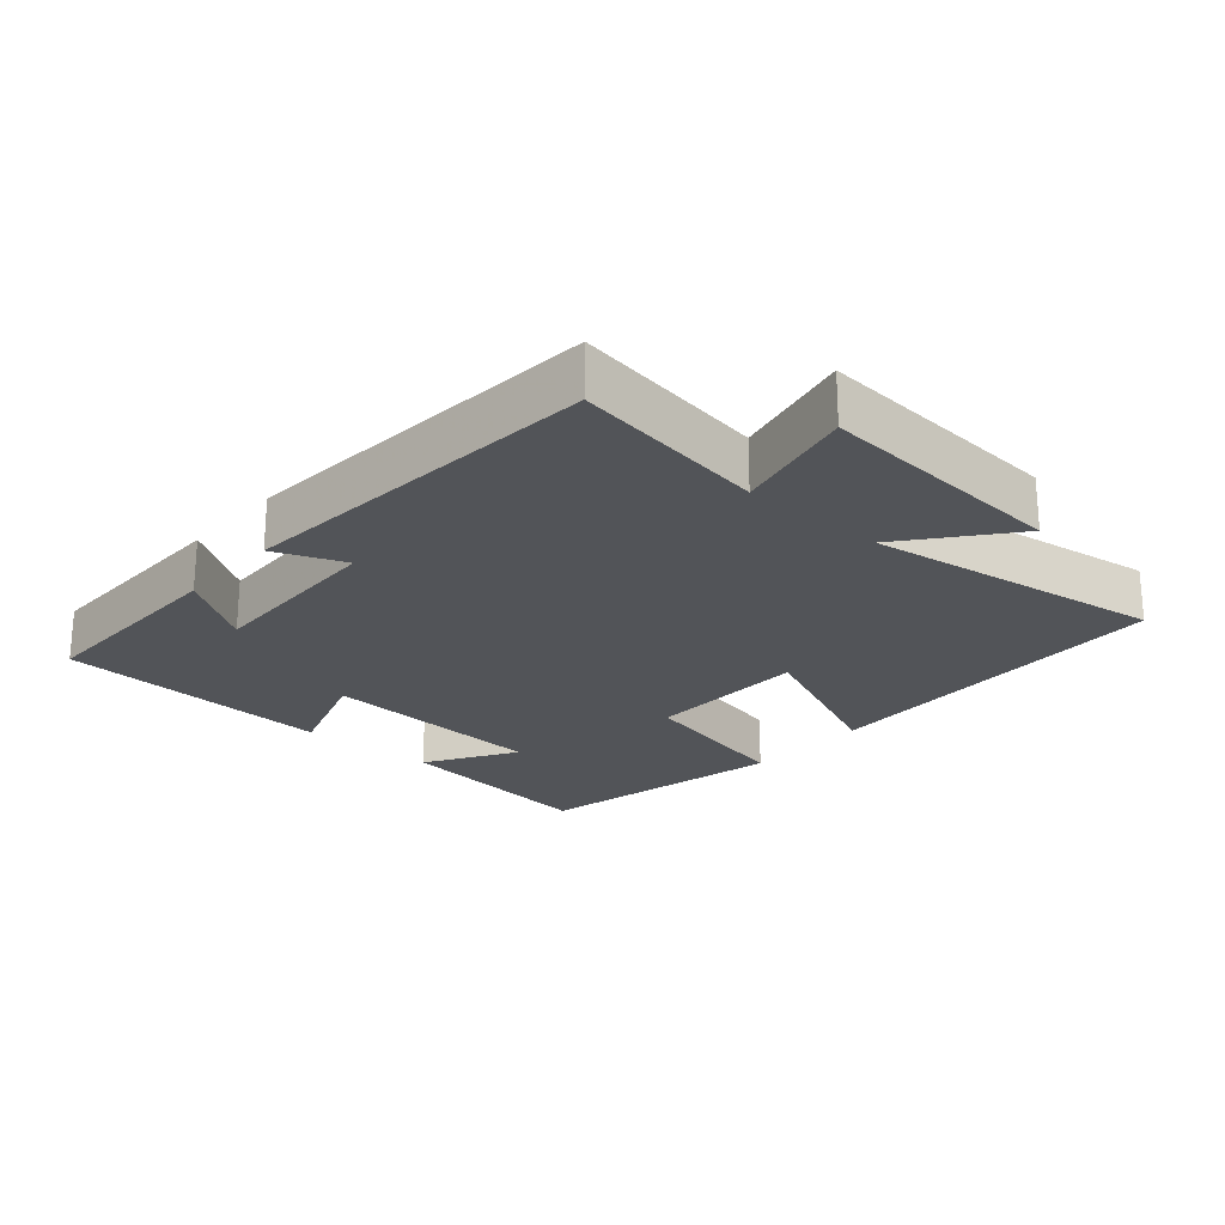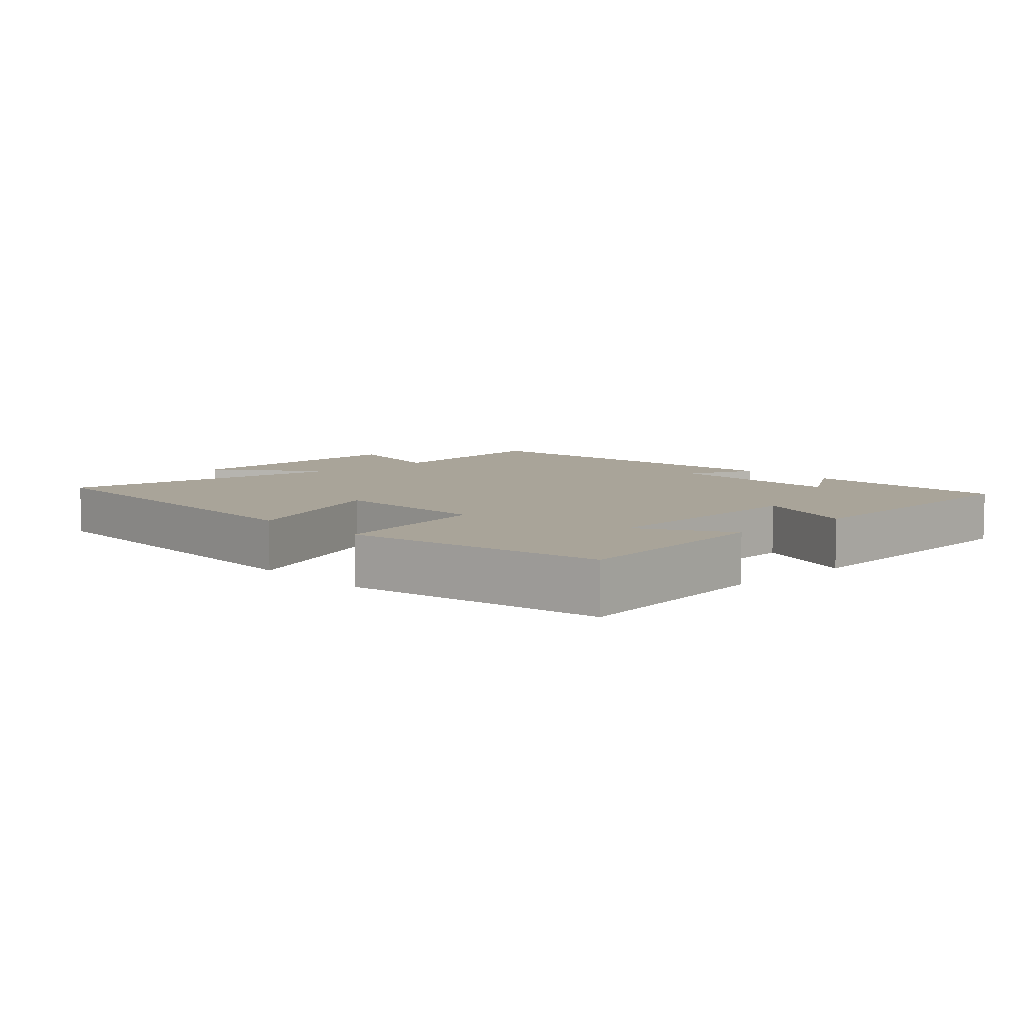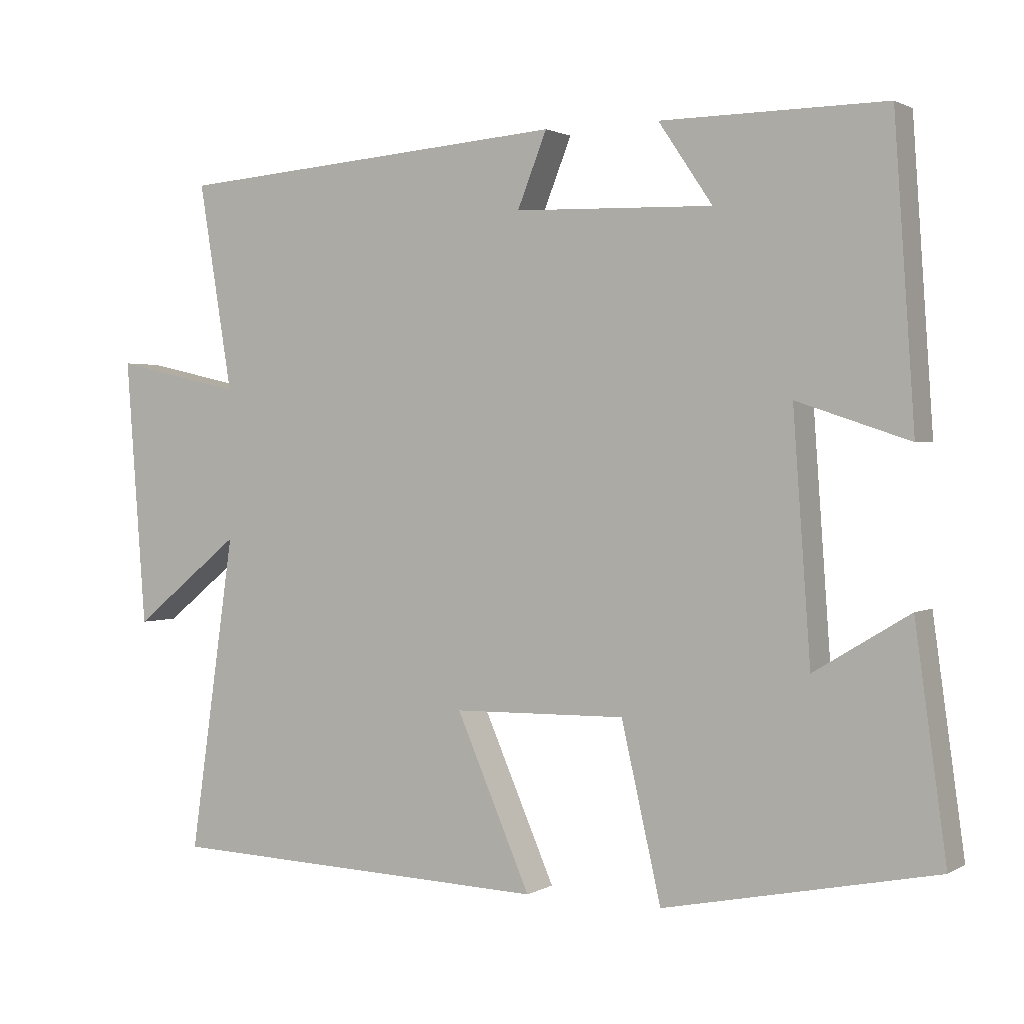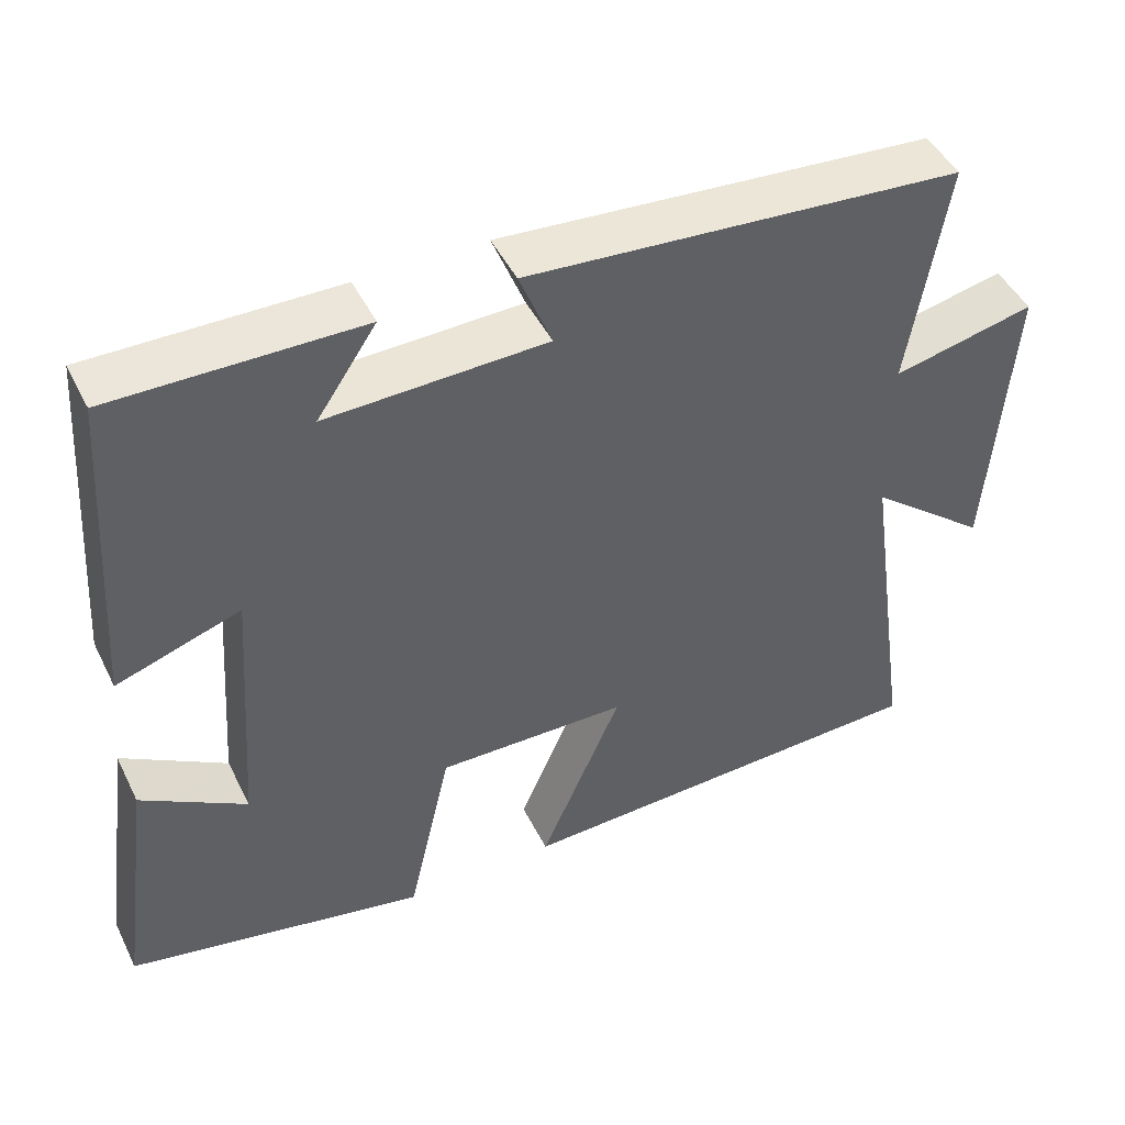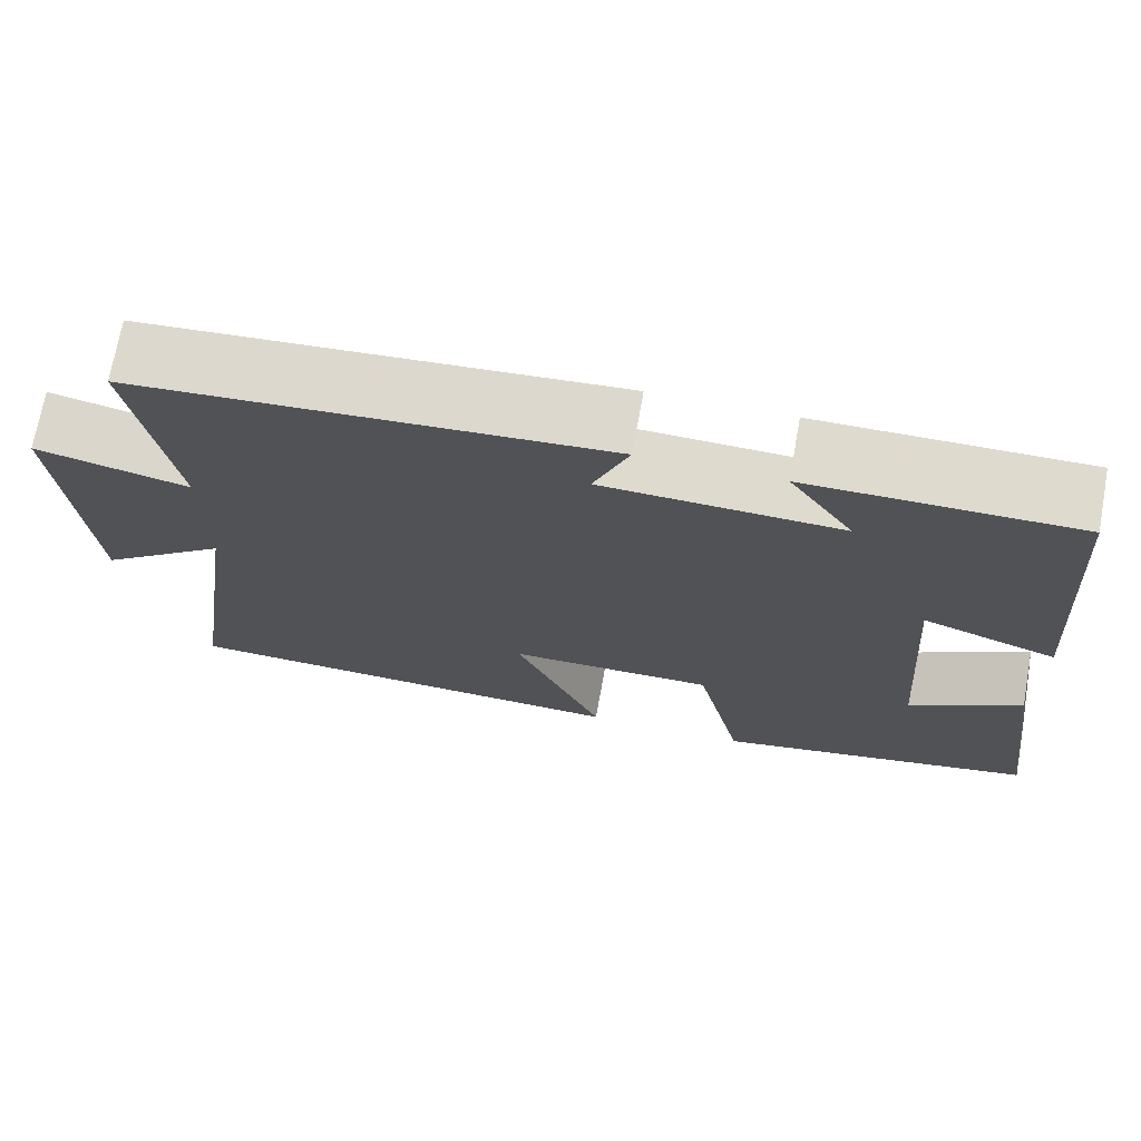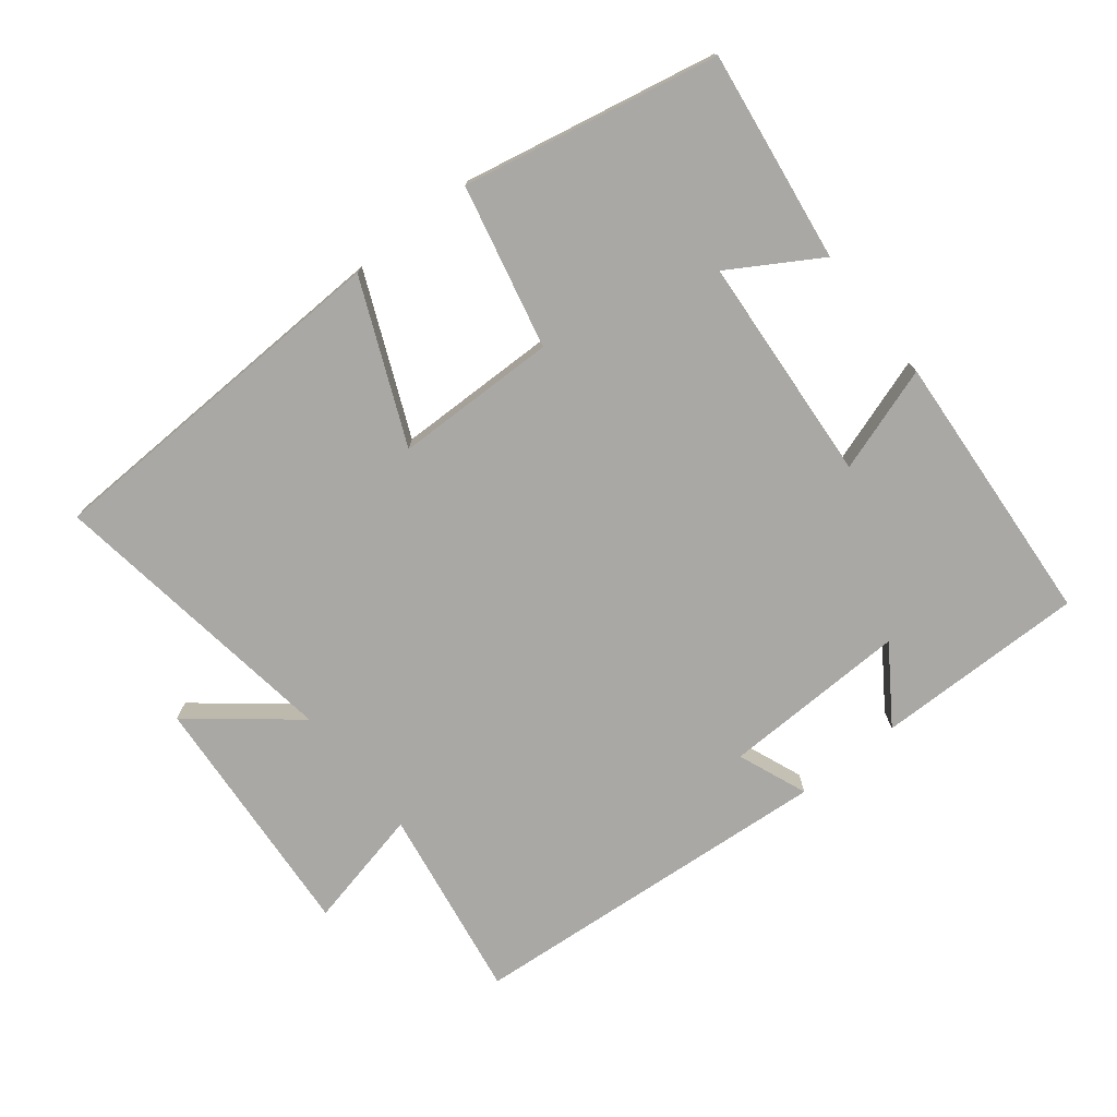
<metadata>
{"format":"obj","ext":"obj","renderer":"f3d","projection":"perspective","resolution":1024,"background":"white","views":[{"elev":-22.9,"azim":49.0,"up":"+Y"},{"elev":7.2,"azim":-133.0,"up":"+Y"},{"elev":1.5,"azim":-151.6,"up":"+Z"},{"elev":46.5,"azim":-25.5,"up":"+Z"},{"elev":71.2,"azim":-169.7,"up":"+Z"},{"elev":-75.0,"azim":-141.6,"up":"+Y"}]}
</metadata>
<code>
v 0.547 0.07 0.457
v 0.5 0.07 0.169
v 0.679 0.07 0.209
v 0.651 0.07 -0.163
v 0.5 0.07 -0.041
v 0.563 0.07 -0.481
v 0.026 0.07 -0.5
v 0.129 0.07 -0.263
v -0.111 0.07 -0.259
v -0.166 0.07 -0.5
v -0.543 0.07 -0.423
v -0.5 0.07 -0.111
v -0.368 0.07 -0.191
v -0.344 0.07 0.145
v -0.5 0.07 0.093
v -0.472 0.07 0.503
v -0.161 0.07 0.5
v -0.236 0.07 0.389
v 0.04 0.07 0.397
v -0.001 0.07 0.5
v 0.547 0 0.457
v 0.5 0 0.169
v 0.679 0 0.209
v 0.651 0 -0.163
v 0.5 0 -0.041
v 0.563 0 -0.481
v 0.026 0 -0.5
v 0.129 0 -0.263
v -0.111 0 -0.259
v -0.166 0 -0.5
v -0.543 0 -0.423
v -0.5 0 -0.111
v -0.368 0 -0.191
v -0.344 0 0.145
v -0.5 0 0.093
v -0.472 0 0.503
v -0.161 0 0.5
v -0.236 0 0.389
v 0.04 0 0.397
v -0.001 0 0.5
f 19 20 1 2
f 18 19 2
f 15 16 17 18
f 14 15 18
f 13 14 18 2
f 10 11 12 13
f 9 10 13
f 13 2 3
f 9 13 3
f 8 9 3
f 5 6 7 8
f 5 8 3
f 3 4 5
f 22 21 40 39
f 22 39 38
f 38 37 36 35
f 38 35 34
f 22 38 34 33
f 33 32 31 30
f 33 30 29
f 23 22 33
f 23 33 29
f 23 29 28
f 28 27 26 25
f 23 28 25
f 25 24 23
f 1 21 22 2
f 2 22 23 3
f 3 23 24 4
f 4 24 25 5
f 5 25 26 6
f 6 26 27 7
f 7 27 28 8
f 8 28 29 9
f 9 29 30 10
f 10 30 31 11
f 11 31 32 12
f 12 32 33 13
f 13 33 34 14
f 14 34 35 15
f 15 35 36 16
f 16 36 37 17
f 17 37 38 18
f 18 38 39 19
f 19 39 40 20
f 20 40 21 1

</code>
